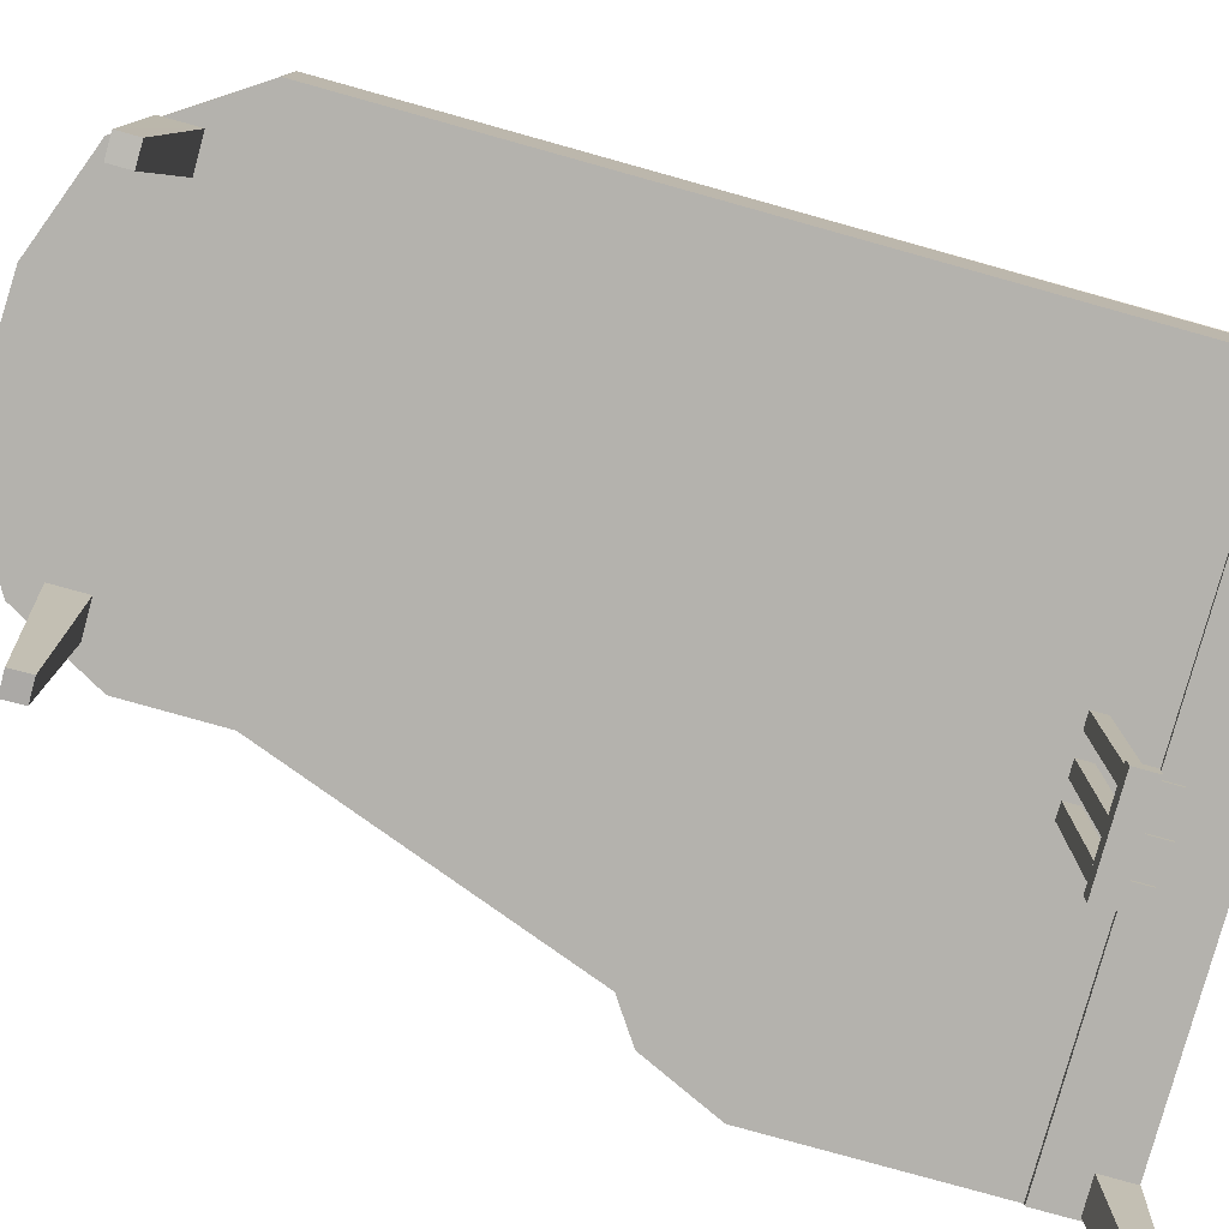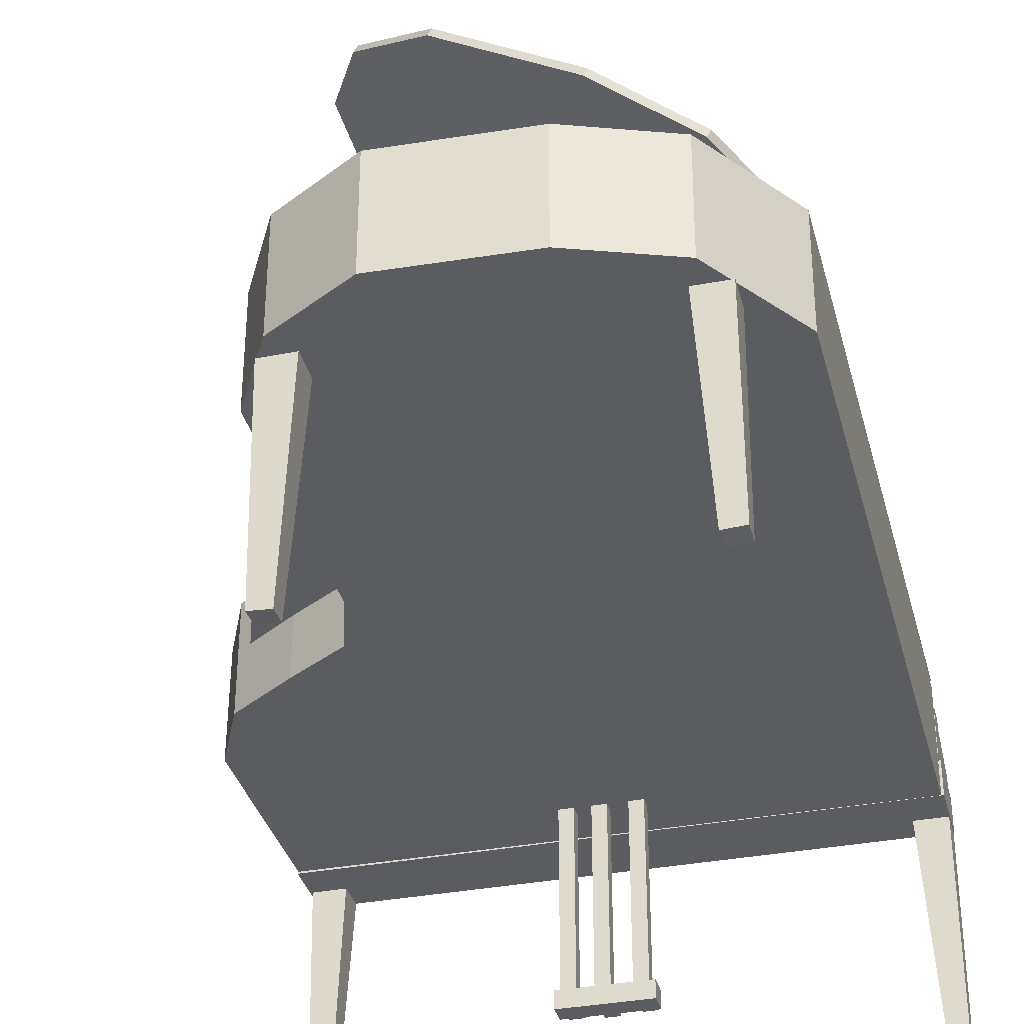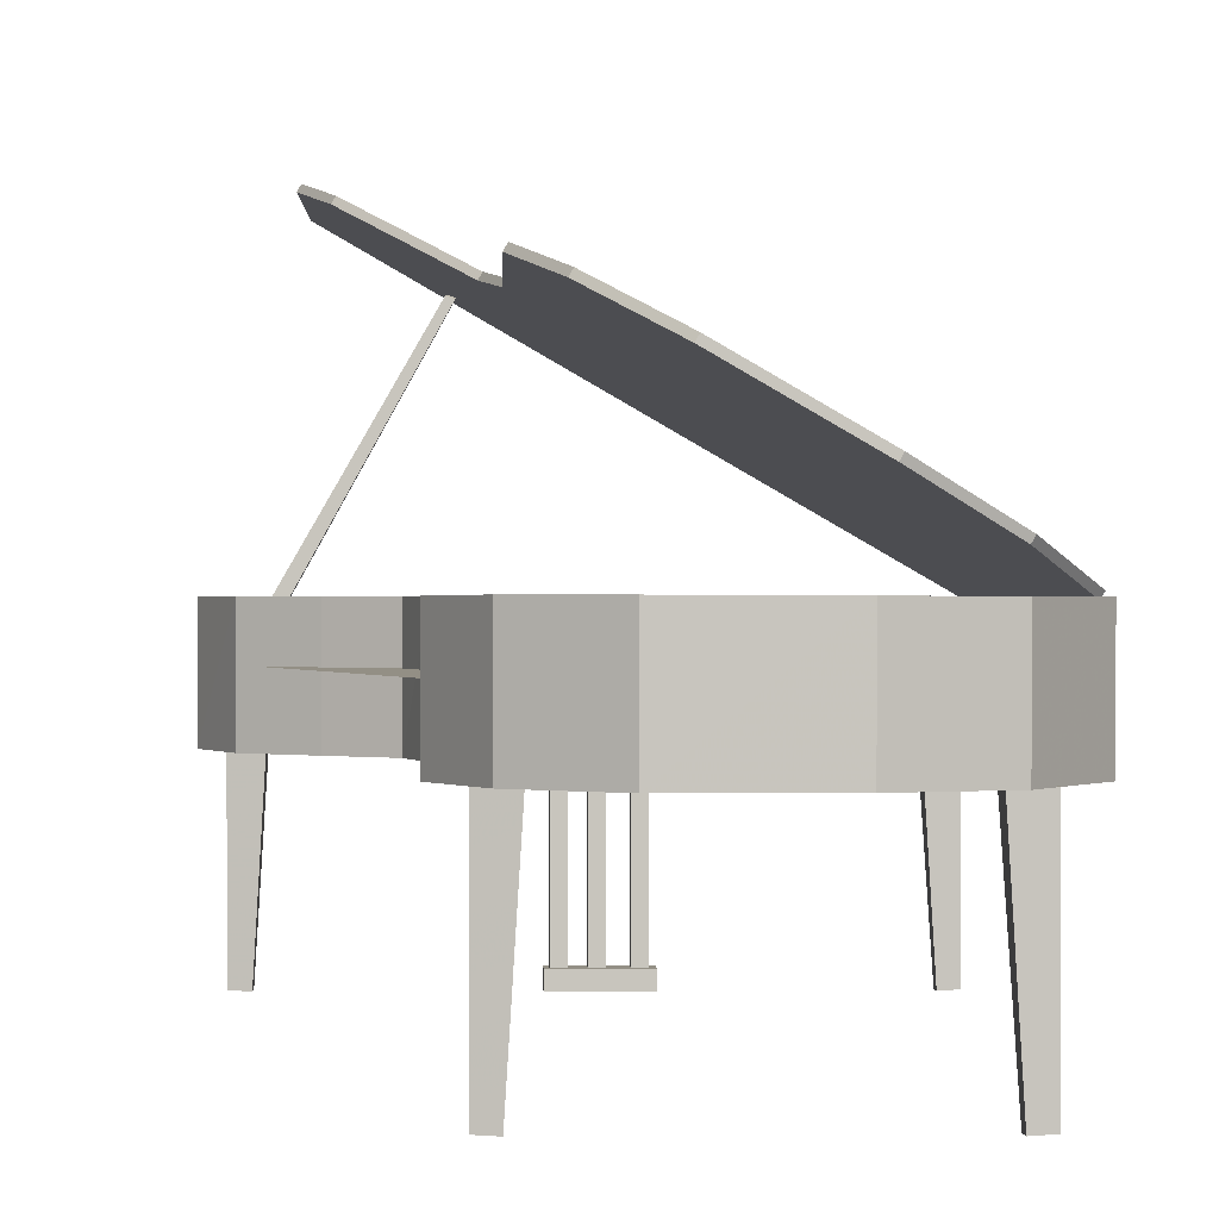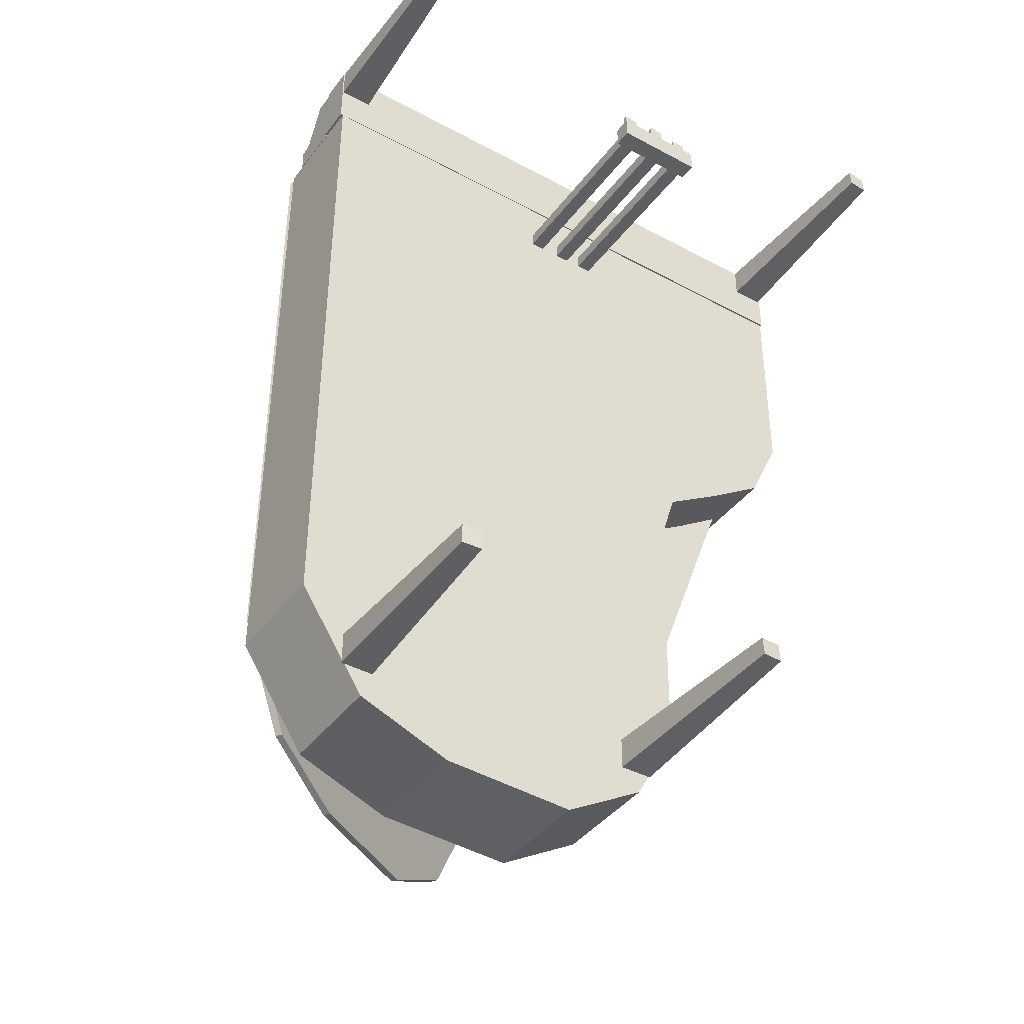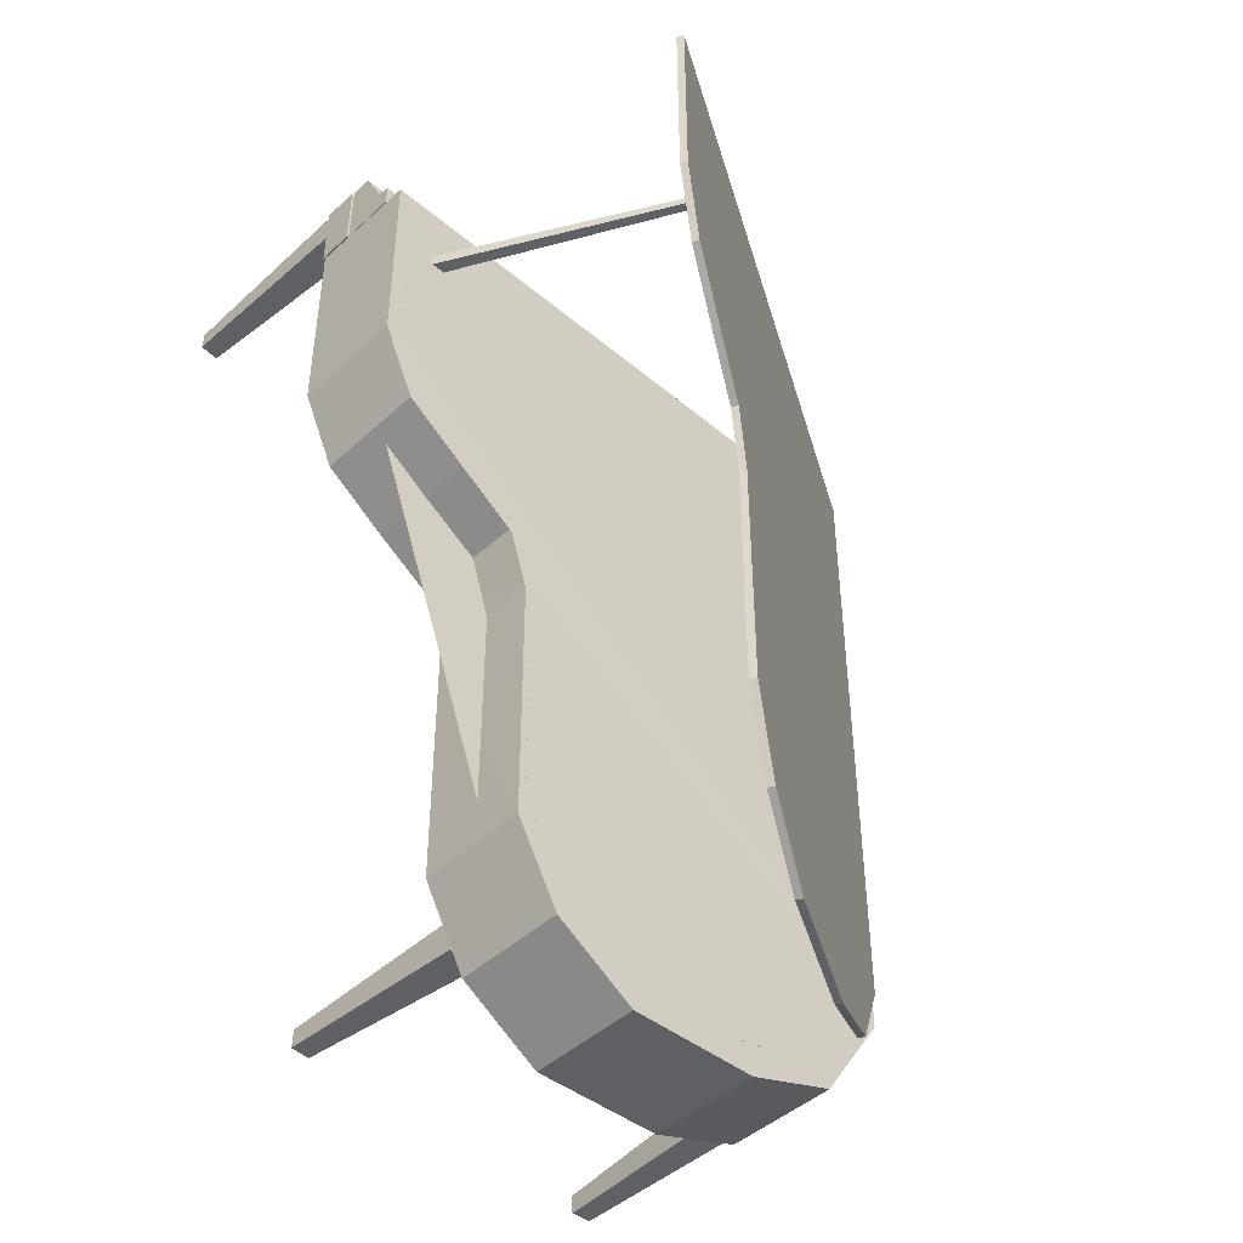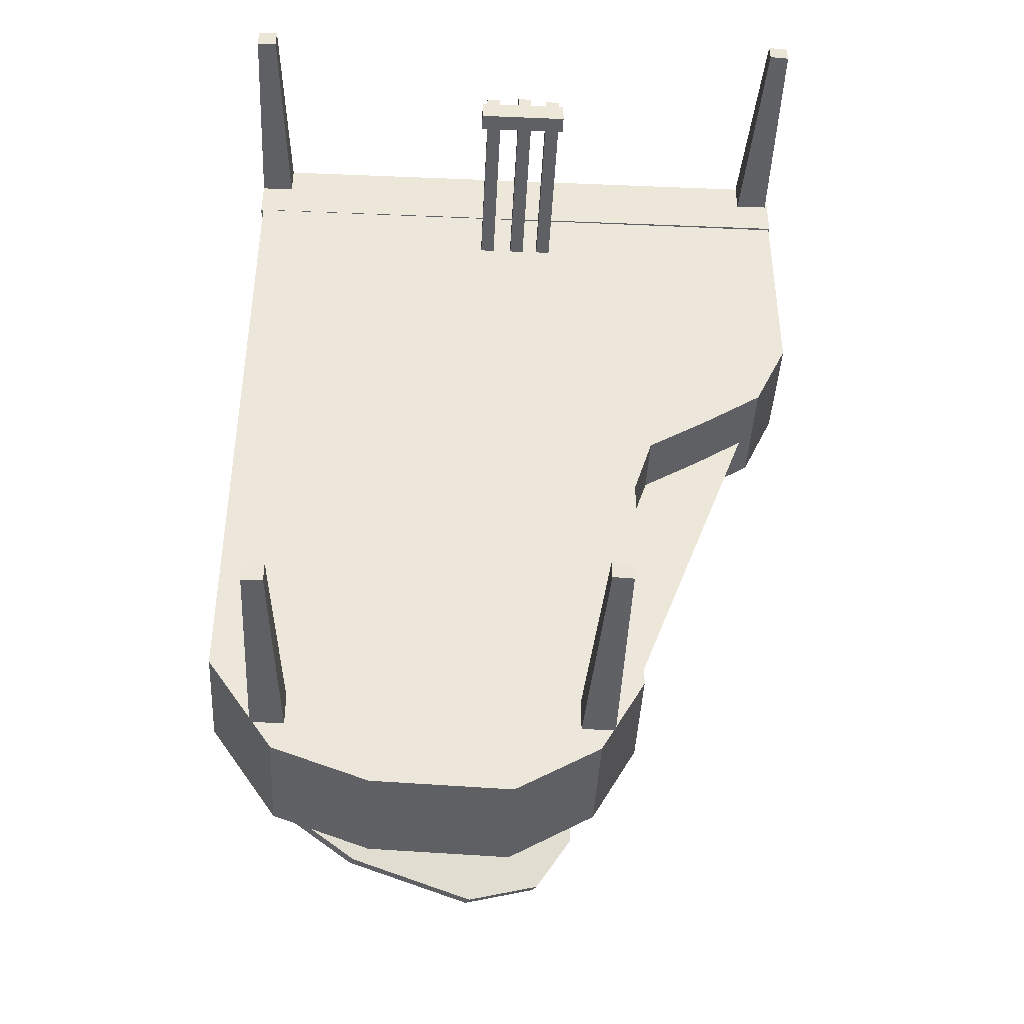
<metadata>
{"format":"obj","ext":"obj","renderer":"f3d","projection":"perspective","resolution":1024,"background":"white","views":[{"elev":-79.6,"azim":-105.5,"up":"+Y"},{"elev":-34.9,"azim":-165.7,"up":"+Y"},{"elev":0.3,"azim":178.2,"up":"+Y"},{"elev":-40.8,"azim":-33.4,"up":"+Z"},{"elev":-45.8,"azim":136.2,"up":"+Z"},{"elev":-42.6,"azim":-2.8,"up":"+Z"}]}
</metadata>
<code>
v 0.025 0.2862 0.8984
v 0.025 0.2862 0.9745
v 0.6679 0.2862 0.9745
v 0.6679 0.2862 0.8984
v 0.025 0.2482 0.9745
v 0.6679 0.2482 0.9745
v 0.6679 0.2482 0.8984
v 0.025 0.2482 0.8984
v 0.6667 0.2508 0.6721
v 0.6308 0.251 0.5943
v 0.6308 0.3709 0.5949
v 0.6661 0.3709 0.6726
v 0.5626 0.2511 0.548
v 0.5626 0.3709 0.5485
v 0.5005 0.2511 0.5091
v 0.5005 0.3715 0.5097
v 0.4798 0.2513 0.4425
v 0.4792 0.3715 0.4431
v 0.4792 0.2525 0.1635
v 0.4792 0.3726 0.1635
v 0.4324 0.2528 0.07826
v 0.4324 0.3732 0.07826
v 0.3435 0.2528 0.025
v 0.3435 0.3732 0.025
v 0.1986 0.2524 0.03033
v 0.198 0.3726 0.03033
v 0.09819 0.2519 0.06761
v 0.09758 0.372 0.06761
v 0.02698 0.2513 0.1741
v 0.02637 0.3715 0.1741
v 0.02759 0.2481 0.8979
v 0.02698 0.368 0.8983
v 0.6667 0.2497 0.8974
v 0.6661 0.3697 0.8979
v 0.04159 0.3715 0.2008
v 0.1085 0.372 0.09956
v 0.2041 0.3726 0.06228
v 0.3423 0.3726 0.06228
v 0.4263 0.3726 0.1102
v 0.4713 0.3726 0.1901
v 0.4713 0.3715 0.4553
v 0.4914 0.3709 0.5187
v 0.5504 0.3709 0.5555
v 0.615 0.3709 0.5997
v 0.6484 0.3709 0.6737
v 0.6484 0.3697 0.8876
v 0.04159 0.368 0.8878
v 0.615 0.2608 0.5997
v 0.6484 0.2608 0.6737
v 0.5504 0.2608 0.5555
v 0.4914 0.2608 0.5187
v 0.4713 0.2608 0.4553
v 0.4713 0.2608 0.1901
v 0.4263 0.2608 0.1102
v 0.3423 0.2608 0.06228
v 0.2041 0.2608 0.06228
v 0.1085 0.2608 0.09956
v 0.04159 0.2608 0.2008
v 0.04159 0.2608 0.8878
v 0.6484 0.2608 0.8876
v 0.6484 0.3178 0.6737
v 0.615 0.3178 0.5997
v 0.5504 0.3178 0.5555
v 0.4914 0.3178 0.5187
v 0.4713 0.3178 0.4553
v 0.4713 0.3178 0.1901
v 0.4263 0.3178 0.1102
v 0.3423 0.3178 0.06228
v 0.2041 0.3178 0.06228
v 0.1085 0.3178 0.09956
v 0.04159 0.3178 0.2008
v 0.04159 0.3178 0.8878
v 0.6484 0.3178 0.8876
v 0.6476 0.3471 0.8991
v 0.6476 0.3472 0.9232
v 0.6476 0.3326 0.9265
v 0.6476 0.3178 0.9362
v 0.6476 0.3105 0.9557
v 0.6475 0.3106 0.9748
v 0.6476 0.2884 0.9749
v 0.6477 0.2881 0.8977
v 0.6666 0.3472 0.8991
v 0.6666 0.3473 0.9233
v 0.6666 0.3326 0.9266
v 0.6666 0.3178 0.9362
v 0.6666 0.3106 0.9557
v 0.6666 0.3106 0.9749
v 0.6666 0.2884 0.975
v 0.6668 0.2881 0.8977
v 0.6483 0.3169 0.8296
v 0.4726 0.6228 0.8242
v 0.4641 0.6203 0.8242
v 0.6363 0.3098 0.8297
v 0.4651 0.6186 0.8161
v 0.6362 0.31 0.8157
v 0.4736 0.621 0.8161
v 0.6482 0.3171 0.8157
v 0.02553 0.2468 0.9735
v 0.02544 0.02632 0.9599
v 0.04685 0.025 0.9598
v 0.06053 0.2469 0.9735
v 0.04689 0.02625 0.9396
v 0.06046 0.2468 0.9388
v 0.02548 0.02757 0.9396
v 0.02546 0.2467 0.9387
v 0.6651 0.2479 0.9402
v 0.6652 0.02746 0.9538
v 0.6438 0.02614 0.9538
v 0.6301 0.2481 0.9401
v 0.6437 0.02739 0.9741
v 0.6301 0.2479 0.9749
v 0.6651 0.02871 0.9741
v 0.6651 0.2478 0.975
v 0.07499 0.2525 0.1327
v 0.07489 0.03202 0.1192
v 0.09631 0.03071 0.1191
v 0.11 0.2526 0.1328
v 0.09635 0.03195 0.09885
v 0.1099 0.2525 0.09805
v 0.07493 0.03327 0.09889
v 0.07491 0.2524 0.09798
v 0.4471 0.2525 0.1022
v 0.4472 0.03202 0.1158
v 0.4258 0.03071 0.1158
v 0.4121 0.2526 0.102
v 0.4257 0.03195 0.136
v 0.4121 0.2525 0.1368
v 0.4471 0.03327 0.136
v 0.4471 0.2524 0.1369
v 0.02674 0.3464 0.8988
v 0.02668 0.3464 0.9229
v 0.02671 0.3318 0.9262
v 0.02672 0.317 0.9358
v 0.02669 0.3097 0.9553
v 0.02664 0.3097 0.9745
v 0.0267 0.2875 0.9745
v 0.0269 0.2873 0.8973
v 0.04576 0.3464 0.8988
v 0.0457 0.3465 0.923
v 0.04573 0.3318 0.9263
v 0.04575 0.317 0.9359
v 0.04571 0.3097 0.9554
v 0.04567 0.3098 0.9745
v 0.04572 0.2876 0.9746
v 0.04592 0.2874 0.8973
v 0.3388 0.05837 0.8364
v 0.3541 0.05837 0.8364
v 0.3541 0.2486 0.8364
v 0.3388 0.2486 0.8364
v 0.3388 0.05837 0.8517
v 0.3541 0.05837 0.8517
v 0.3541 0.2486 0.8517
v 0.3388 0.2486 0.8517
v 0.3712 0.05837 0.8364
v 0.3864 0.05837 0.8364
v 0.3864 0.2486 0.8364
v 0.3712 0.2486 0.8364
v 0.3712 0.05837 0.8517
v 0.3864 0.05837 0.8517
v 0.3864 0.2486 0.8517
v 0.3712 0.2486 0.8517
v 0.3027 0.05837 0.8364
v 0.3179 0.05837 0.8364
v 0.3179 0.2486 0.8364
v 0.3027 0.2486 0.8364
v 0.3027 0.05837 0.8517
v 0.3179 0.05837 0.8517
v 0.3179 0.2486 0.8517
v 0.3027 0.2486 0.8517
v 0.2962 0.03935 0.8326
v 0.3913 0.03935 0.8326
v 0.3913 0.05837 0.8326
v 0.2962 0.05837 0.8326
v 0.2962 0.03935 0.8555
v 0.3913 0.03935 0.8555
v 0.3913 0.05837 0.8555
v 0.2962 0.05837 0.8555
v 0.3388 0.04734 0.8517
v 0.3541 0.04734 0.8517
v 0.3541 0.05115 0.8517
v 0.3388 0.05115 0.8517
v 0.3388 0.04734 0.8783
v 0.3541 0.04734 0.8783
v 0.3541 0.05115 0.8783
v 0.3388 0.05115 0.8783
v 0.3716 0.04734 0.8555
v 0.3868 0.04734 0.8555
v 0.3868 0.05115 0.8555
v 0.3716 0.05115 0.8555
v 0.3716 0.04734 0.8745
v 0.3868 0.04734 0.8745
v 0.3868 0.05115 0.8745
v 0.3716 0.05115 0.8745
v 0.3019 0.04734 0.8555
v 0.3172 0.04734 0.8555
v 0.3172 0.05115 0.8555
v 0.3019 0.05115 0.8555
v 0.3019 0.04734 0.8745
v 0.3172 0.04734 0.8745
v 0.3172 0.05115 0.8745
v 0.3019 0.05115 0.8745
v 0.589 0.6917 0.6832
v 0.5582 0.6739 0.6092
v 0.5544 0.6805 0.6092
v 0.5852 0.6983 0.6832
v 0.4988 0.6396 0.565
v 0.495 0.6462 0.565
v 0.4445 0.6083 0.5282
v 0.4407 0.6148 0.5282
v 0.426 0.5976 0.4648
v 0.4222 0.6042 0.4648
v 0.426 0.5976 0.1996
v 0.4222 0.6042 0.1996
v 0.3846 0.5736 0.1197
v 0.3808 0.5802 0.1197
v 0.3073 0.529 0.07179
v 0.3035 0.5356 0.07179
v 0.1802 0.4555 0.07179
v 0.1764 0.4621 0.07179
v 0.09233 0.4047 0.1091
v 0.08852 0.4113 0.1091
v 0.03073 0.3691 0.2103
v 0.02693 0.3757 0.2103
v 0.03073 0.3691 0.8973
v 0.02693 0.3757 0.8973
v 0.589 0.6917 0.8971
v 0.5852 0.6983 0.8971
f 2 5 6
f 3 6 7
f 4 7 8
f 1 8 5
f 6 5 8
f 2 3 4
f 9 10 11
f 10 13 14
f 13 15 16
f 15 17 18
f 17 19 20
f 19 21 22
f 21 23 24
f 23 25 26
f 25 27 28
f 27 29 30
f 29 31 32
f 31 33 34
f 33 9 12
f 35 36 37
f 31 29 27
f 44 48 49
f 43 50 48
f 42 51 50
f 41 52 51
f 40 53 52
f 39 54 53
f 38 55 54
f 37 56 55
f 36 57 56
f 35 58 57
f 47 59 58
f 46 60 59
f 45 49 60
f 61 62 63
f 76 75 74
f 77 76 74
f 78 77 74
f 79 78 74
f 80 79 74
f 81 80 74
f 74 83 82
f 74 75 83
f 75 84 83
f 75 76 84
f 76 85 84
f 76 77 85
f 77 86 85
f 77 78 86
f 78 87 86
f 78 79 87
f 79 88 87
f 79 80 88
f 80 89 88
f 80 81 89
f 81 82 89
f 81 74 82
f 82 83 84
f 82 84 85
f 82 85 86
f 82 86 87
f 82 87 88
f 82 88 89
f 90 91 92
f 93 92 94
f 94 92 91
f 95 97 90
f 94 96 97
f 90 97 96
f 98 99 100
f 101 100 102
f 102 100 99
f 103 105 98
f 102 104 105
f 98 105 104
f 106 107 108
f 109 108 110
f 110 108 107
f 111 113 106
f 110 112 113
f 106 113 112
f 114 115 116
f 117 116 118
f 118 116 115
f 119 121 114
f 118 120 121
f 114 121 120
f 122 123 124
f 125 124 126
f 126 124 123
f 127 129 122
f 126 128 129
f 122 129 128
f 132 131 130
f 133 132 130
f 134 133 130
f 135 134 130
f 136 135 130
f 137 136 130
f 130 139 138
f 130 131 139
f 131 140 139
f 131 132 140
f 132 141 140
f 132 133 141
f 133 142 141
f 133 134 142
f 134 143 142
f 134 135 143
f 135 144 143
f 135 136 144
f 136 145 144
f 136 137 145
f 137 138 145
f 137 130 138
f 138 139 140
f 138 140 141
f 138 141 142
f 138 142 143
f 138 143 144
f 138 144 145
f 146 149 147
f 147 149 148
f 146 151 150
f 146 147 151
f 146 150 149
f 149 150 153
f 149 153 152
f 149 152 148
f 147 152 151
f 147 148 152
f 151 153 150
f 151 152 153
f 154 157 155
f 155 157 156
f 154 159 158
f 154 155 159
f 154 158 157
f 157 158 161
f 157 161 160
f 157 160 156
f 155 160 159
f 155 156 160
f 159 161 158
f 159 160 161
f 162 165 163
f 163 165 164
f 162 167 166
f 162 163 167
f 162 166 165
f 165 166 169
f 165 169 168
f 165 168 164
f 163 168 167
f 163 164 168
f 167 169 166
f 167 168 169
f 170 173 171
f 171 173 172
f 170 175 174
f 170 171 175
f 170 174 173
f 173 174 177
f 173 177 176
f 173 176 172
f 171 176 175
f 171 172 176
f 175 177 174
f 175 176 177
f 178 181 179
f 179 181 180
f 178 183 182
f 178 179 183
f 178 182 181
f 181 182 185
f 181 185 184
f 181 184 180
f 179 184 183
f 179 180 184
f 183 185 182
f 183 184 185
f 186 189 187
f 187 189 188
f 186 191 190
f 186 187 191
f 186 190 189
f 189 190 193
f 189 193 192
f 189 192 188
f 187 192 191
f 187 188 192
f 191 193 190
f 191 192 193
f 194 197 195
f 195 197 196
f 194 199 198
f 194 195 199
f 194 198 197
f 197 198 201
f 197 201 200
f 197 200 196
f 195 200 199
f 195 196 200
f 199 201 198
f 199 200 201
f 202 203 204
f 203 206 207
f 206 208 209
f 208 210 211
f 210 212 213
f 212 214 215
f 214 216 217
f 216 218 219
f 218 220 221
f 220 222 223
f 222 224 225
f 224 226 227
f 226 202 205
f 225 227 205
f 224 222 220
f 2 6 3
f 3 7 4
f 4 8 1
f 1 5 2
f 6 8 7
f 2 4 1
f 9 11 12
f 10 14 11
f 13 16 14
f 15 18 16
f 17 20 18
f 19 22 20
f 21 24 22
f 23 26 24
f 25 28 26
f 27 30 28
f 29 32 30
f 31 34 32
f 33 12 34
f 35 37 38
f 35 38 39
f 35 39 40
f 35 40 41
f 35 41 42
f 35 42 43
f 35 43 44
f 35 44 45
f 35 45 46
f 35 46 47
f 35 30 32
f 35 32 34
f 35 34 12
f 35 12 11
f 35 11 14
f 35 14 16
f 35 16 18
f 35 18 20
f 35 20 22
f 35 22 24
f 35 24 26
f 35 26 28
f 35 28 30
f 31 27 25
f 31 25 23
f 31 23 21
f 31 21 19
f 31 19 17
f 31 17 15
f 31 15 13
f 31 13 10
f 31 10 9
f 31 9 33
f 44 49 45
f 43 48 44
f 42 50 43
f 41 51 42
f 40 52 41
f 39 53 40
f 38 54 39
f 37 55 38
f 36 56 37
f 35 57 36
f 47 58 35
f 46 59 47
f 45 60 46
f 61 63 64
f 61 64 65
f 61 65 66
f 61 66 67
f 61 67 68
f 61 68 69
f 61 69 70
f 61 70 71
f 61 71 72
f 61 72 73
f 90 92 93
f 93 94 95
f 94 91 96
f 95 90 93
f 94 97 95
f 90 96 91
f 98 100 101
f 101 102 103
f 102 99 104
f 103 98 101
f 102 105 103
f 98 104 99
f 106 108 109
f 109 110 111
f 110 107 112
f 111 106 109
f 110 113 111
f 106 112 107
f 114 116 117
f 117 118 119
f 118 115 120
f 119 114 117
f 118 121 119
f 114 120 115
f 122 124 125
f 125 126 127
f 126 123 128
f 127 122 125
f 126 129 127
f 122 128 123
f 202 204 205
f 203 207 204
f 206 209 207
f 208 211 209
f 210 213 211
f 212 215 213
f 214 217 215
f 216 219 217
f 218 221 219
f 220 223 221
f 222 225 223
f 224 227 225
f 226 205 227
f 225 205 204
f 225 204 207
f 225 207 209
f 225 209 211
f 225 211 213
f 225 213 215
f 225 215 217
f 225 217 219
f 225 219 221
f 225 221 223
f 224 220 218
f 224 218 216
f 224 216 214
f 224 214 212
f 224 212 210
f 224 210 208
f 224 208 206
f 224 206 203
f 224 203 202
f 224 202 226

</code>
